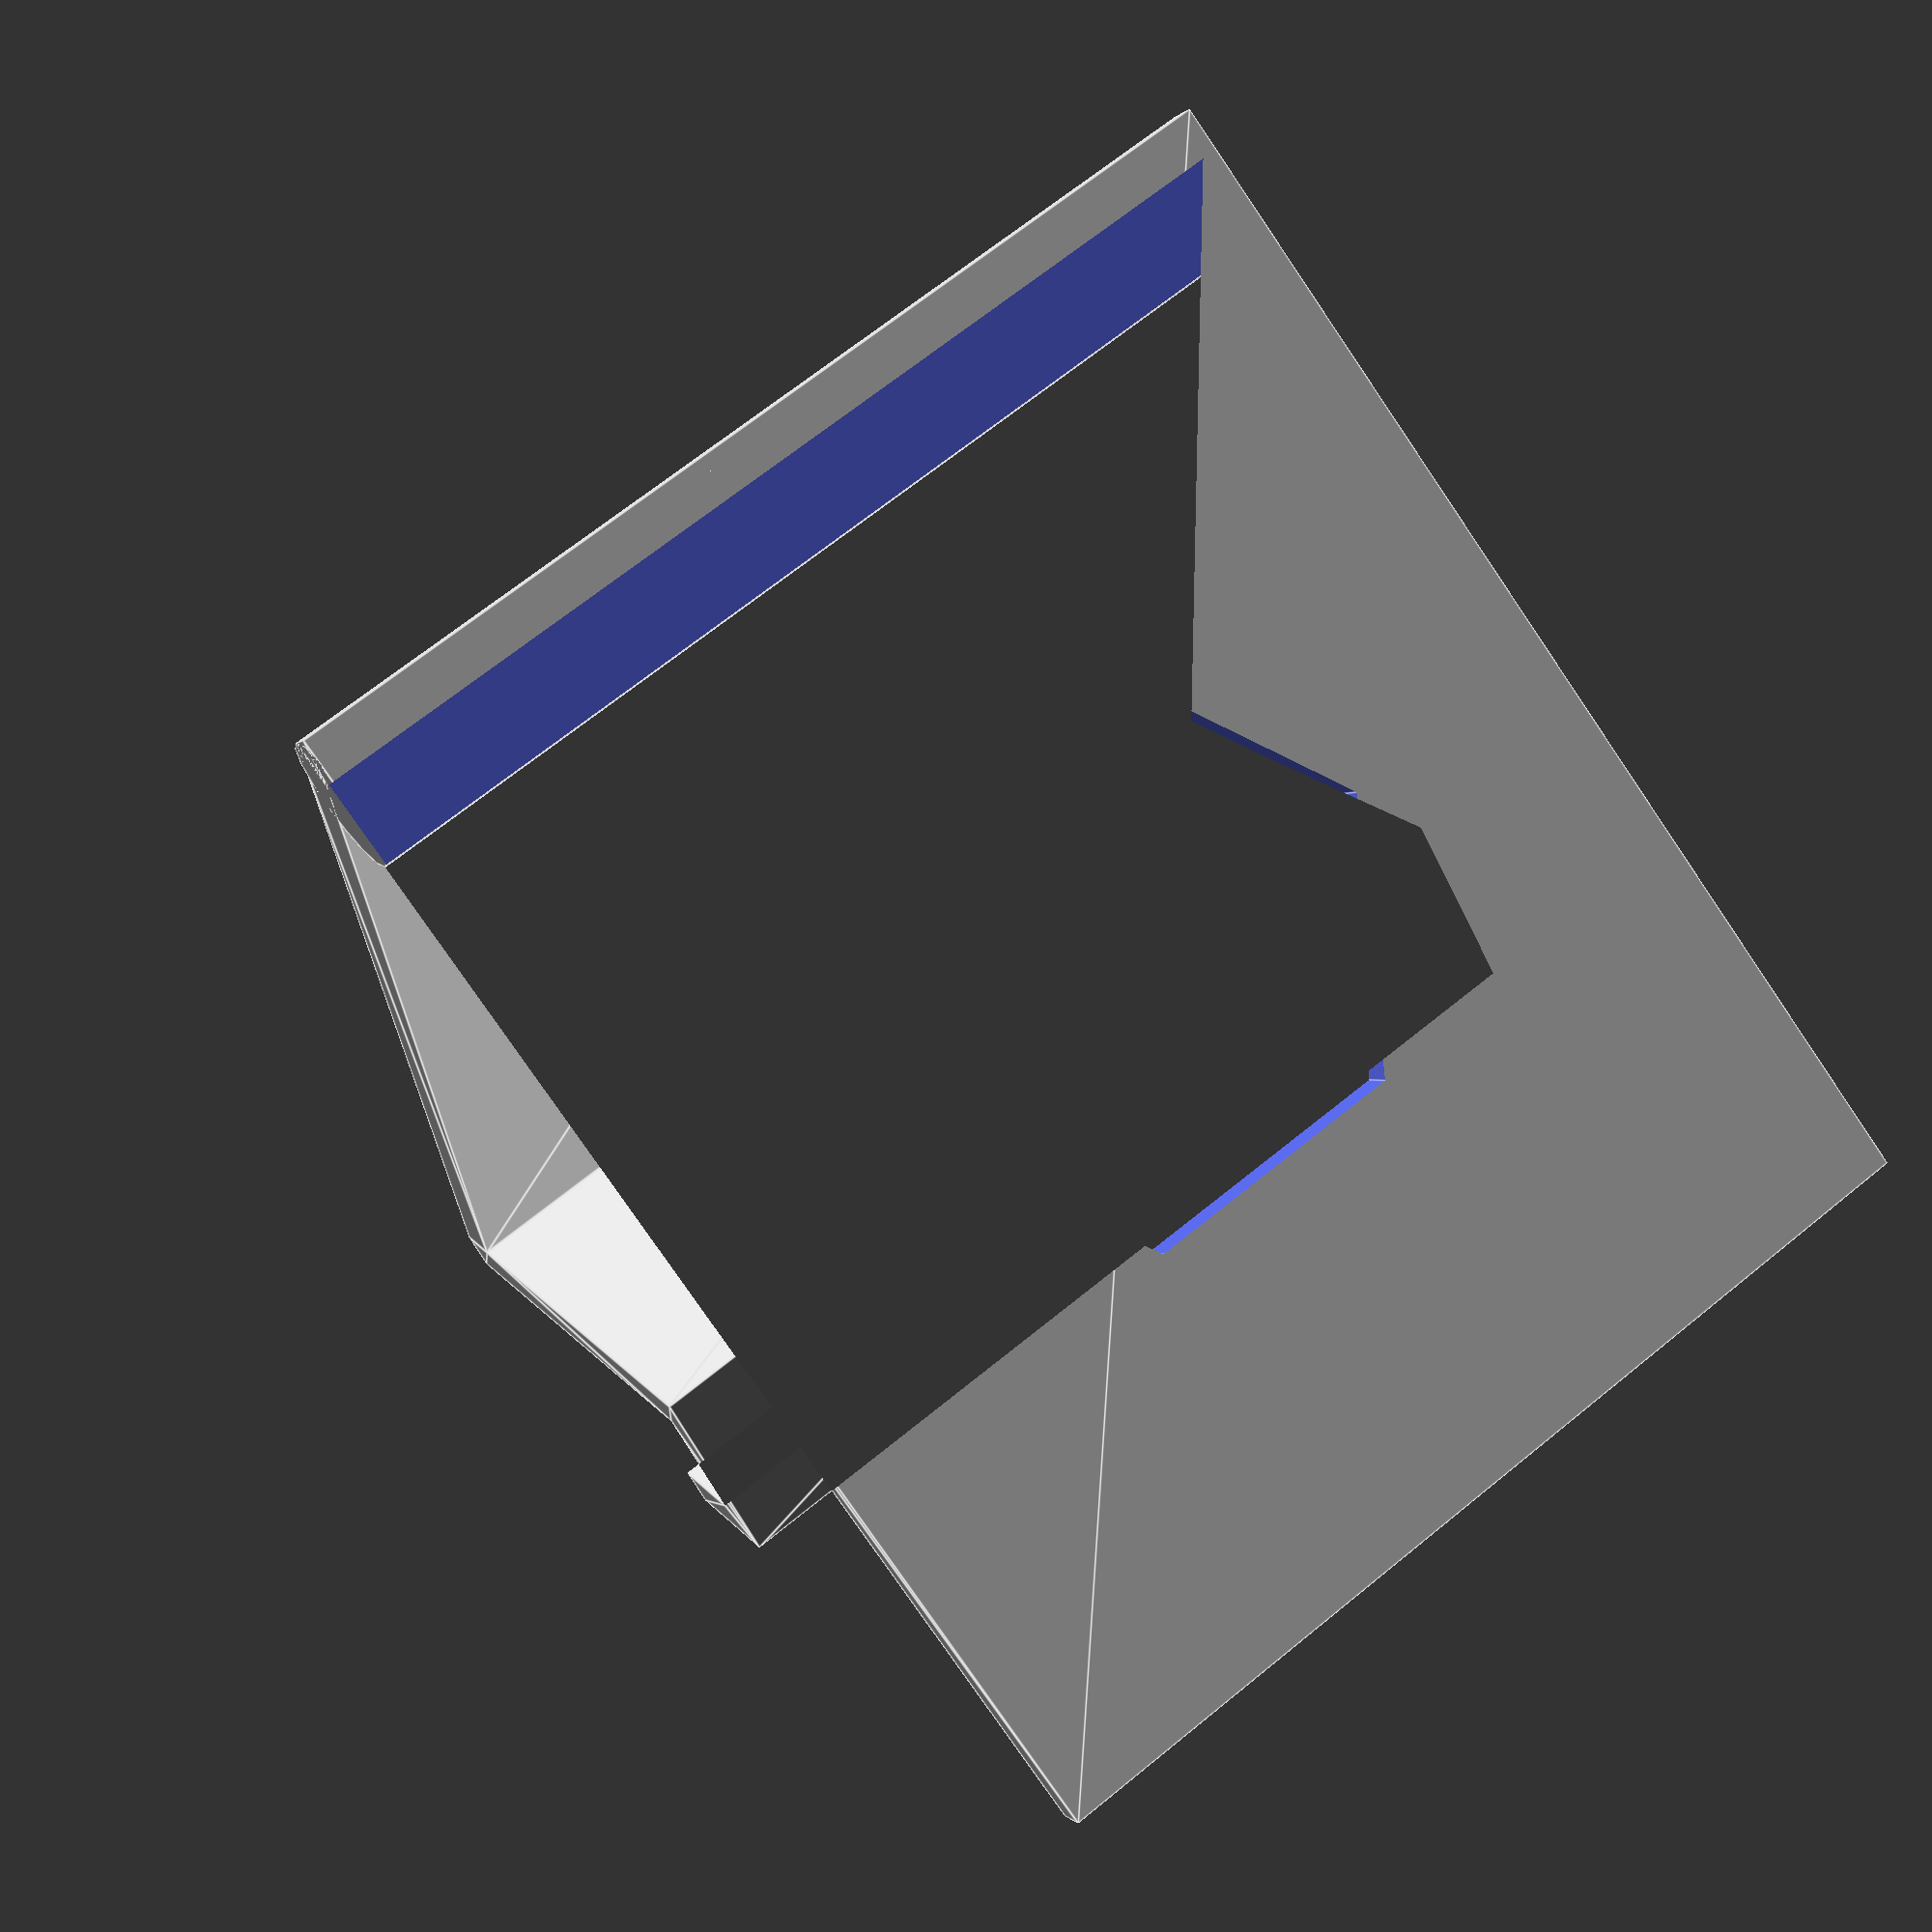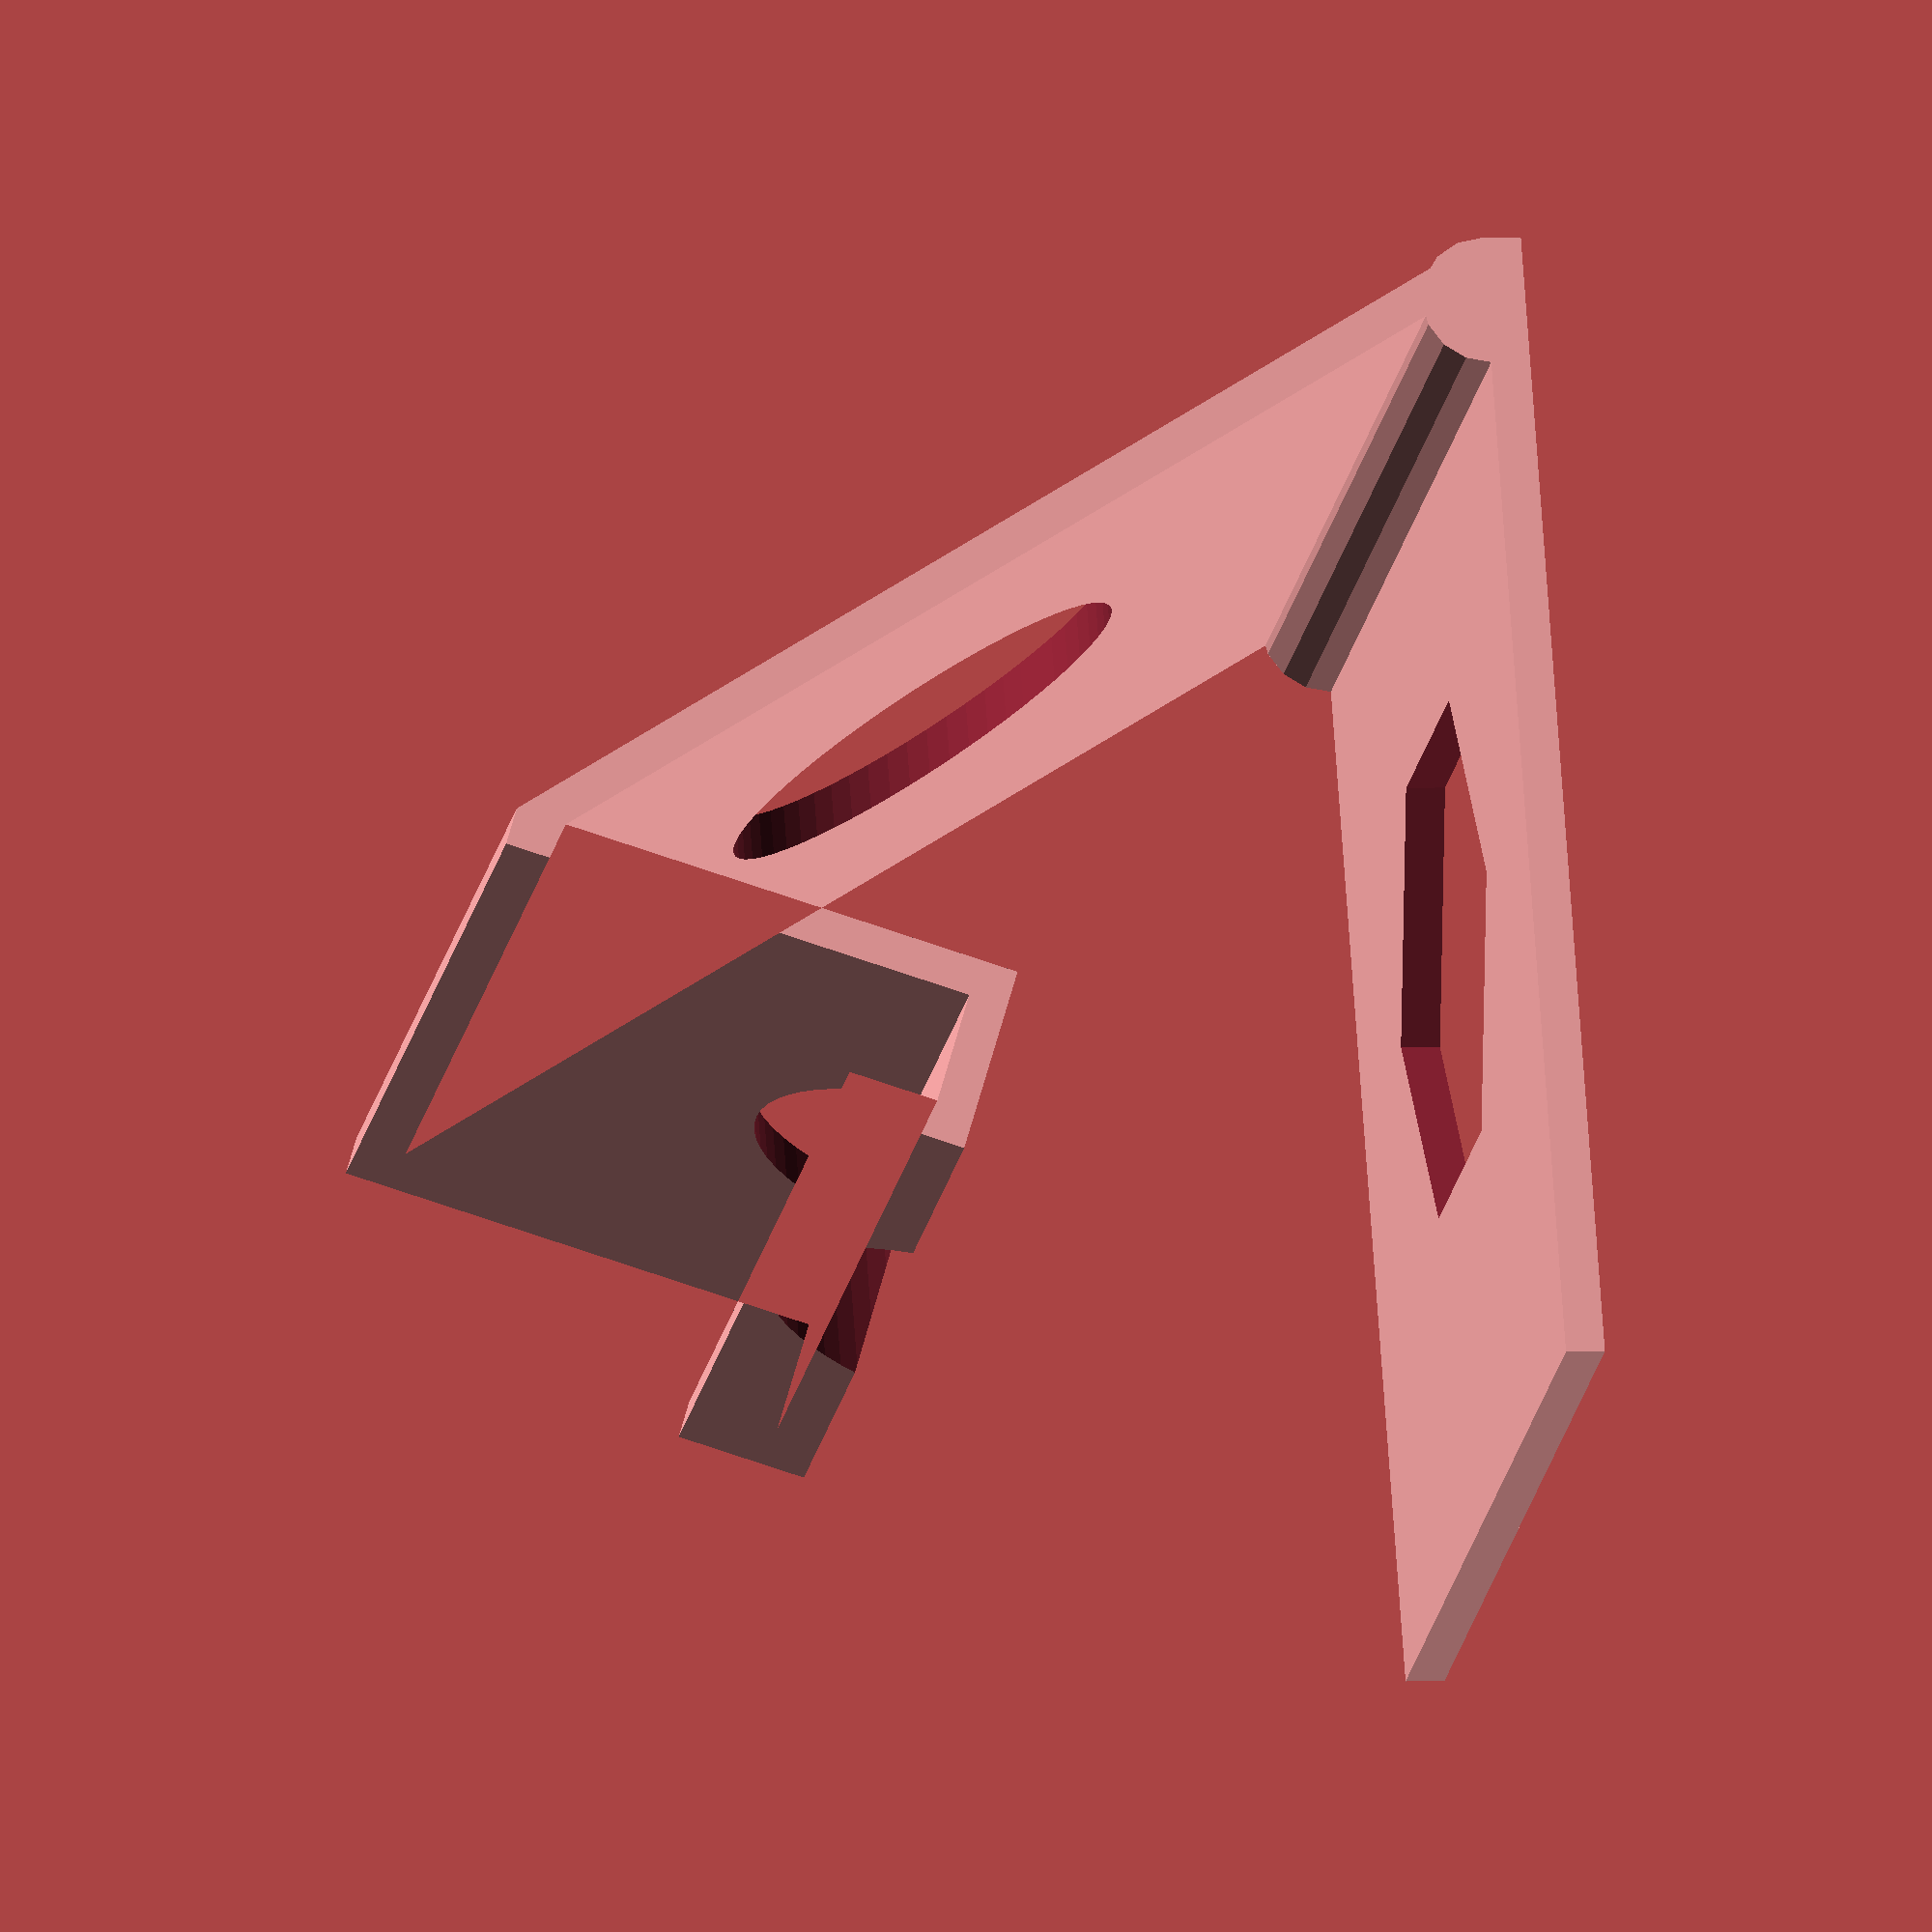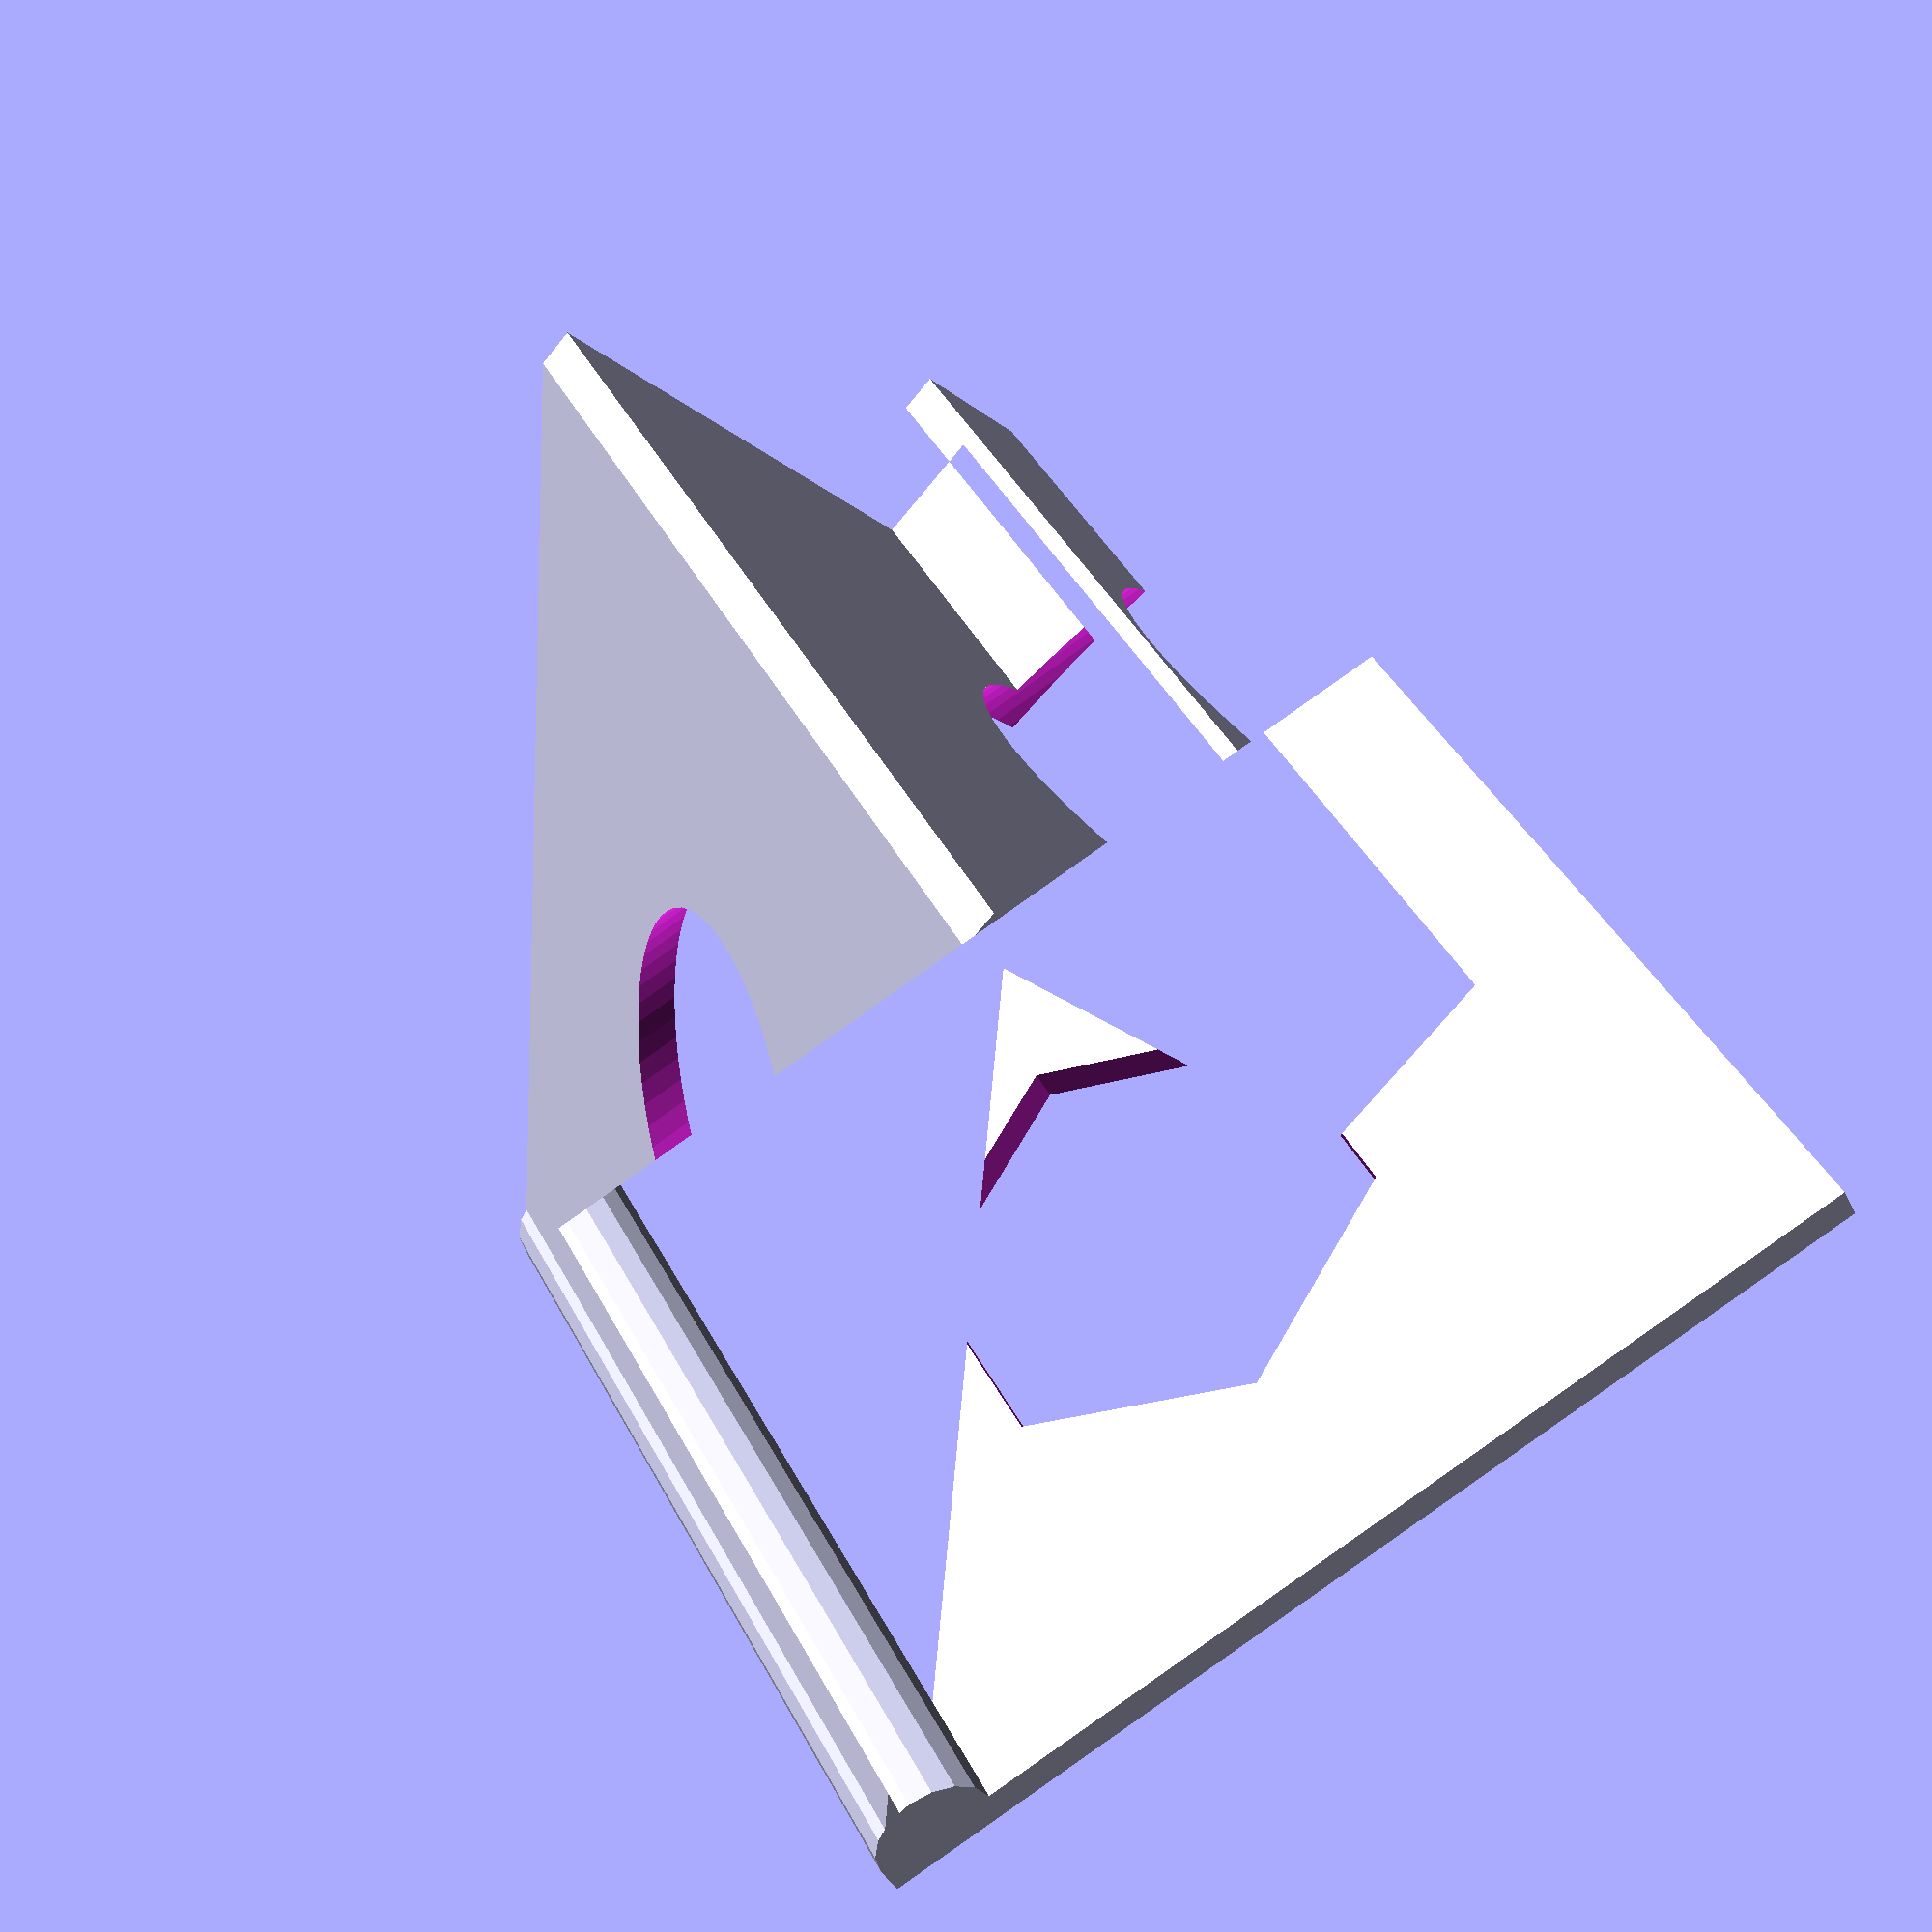
<openscad>
//!OpenSCAD
// radius of the main holer
Hole_radius = 15;
//roundness of the main hole
Hole_sides = 60;
// width of the phone in mm
width = 75;
// length of the grabber inmm
Phone_grabber_length = 10;
//thivkness of your phone+ tolerance + material thickness
Phone_thickness = 12;
// Length of theplug+ cablecurve length
Plug_length = 40;
//length of the holder
Holder_length = 40;
// angle of the back side
Angle = 60;
//Angle of the phone
Phone_Angle = 110;
// thickness of the material used inmm
Material_thickness = 3;
//radius of the hole inthe base
Base_hole_radius = 20;
// sides of thebase hole
Base_hole_sides = 6;
Side_length = (sin(Phone_Angle) * (Holder_length * 1) + Plug_length) / sin(Angle);


union(){
  difference() {
    rotate([0, 90, 0]){
      translate([0, (Side_length / -2), (width / -2)]){
        difference() {
          linear_extrude( height=width, twist=0, scale=[1, 1], center=false){
            union(){
              square([Material_thickness, Side_length], center=false);
              rotate([0, 0, Angle]){
                square([Material_thickness, Side_length], center=false);
              }
              translate([(sin(Angle) * (Side_length * -1) - sin(Phone_Angle) * (Holder_length * -1)), (cos(Angle) * Side_length + cos(Phone_Angle) * (Holder_length * -1)), 0]){
                rotate([0, 0, Phone_Angle]){
                  union(){
                    square([Material_thickness, Holder_length], center=false);
                    union(){
                      translate([Phone_thickness, 0, 0]){
                        rotate([0, 0, 90]){
                          square([Material_thickness, Phone_thickness], center=false);
                        }
                      }
                      translate([(Phone_thickness * 1), (Material_thickness * 0), 0]){
                        rotate([0, 0, 0]){
                          square([Material_thickness, Phone_grabber_length], center=false);
                        }
                      }
                    }
                  }
                }
              }
            }
          }

          translate([((sin(Phone_Angle) * (Holder_length * 1) + Plug_length) / -2), 0, (width / 2)]){
            rotate([90, 0, 0]){
              {
                $fn=Hole_sides;    //set sides to Hole_sides
                cylinder(r1=Hole_radius, r2=Hole_radius, h=20000, center=true);
              }
            }
          }
        }
      }
    }

    {
      $fn=Base_hole_sides;    //set sides to Base_hole_sides
      cylinder(r1=Base_hole_radius, r2=Base_hole_radius, h=10, center=true);
    }
  }
  difference() {
    translate([0, (Side_length / -2 + 5), 0]){
      rotate([0, 90, 0]){
        cylinder(r1=5, r2=5, h=width, center=true);
      }
    }

    translate([-500, -500, -11]){
      cube([1000, 1000, 10], center=false);
    }
  }
}
</openscad>
<views>
elev=0.4 azim=216.0 roll=163.3 proj=p view=edges
elev=355.7 azim=156.3 roll=79.8 proj=o view=wireframe
elev=38.2 azim=62.7 roll=23.0 proj=p view=wireframe
</views>
